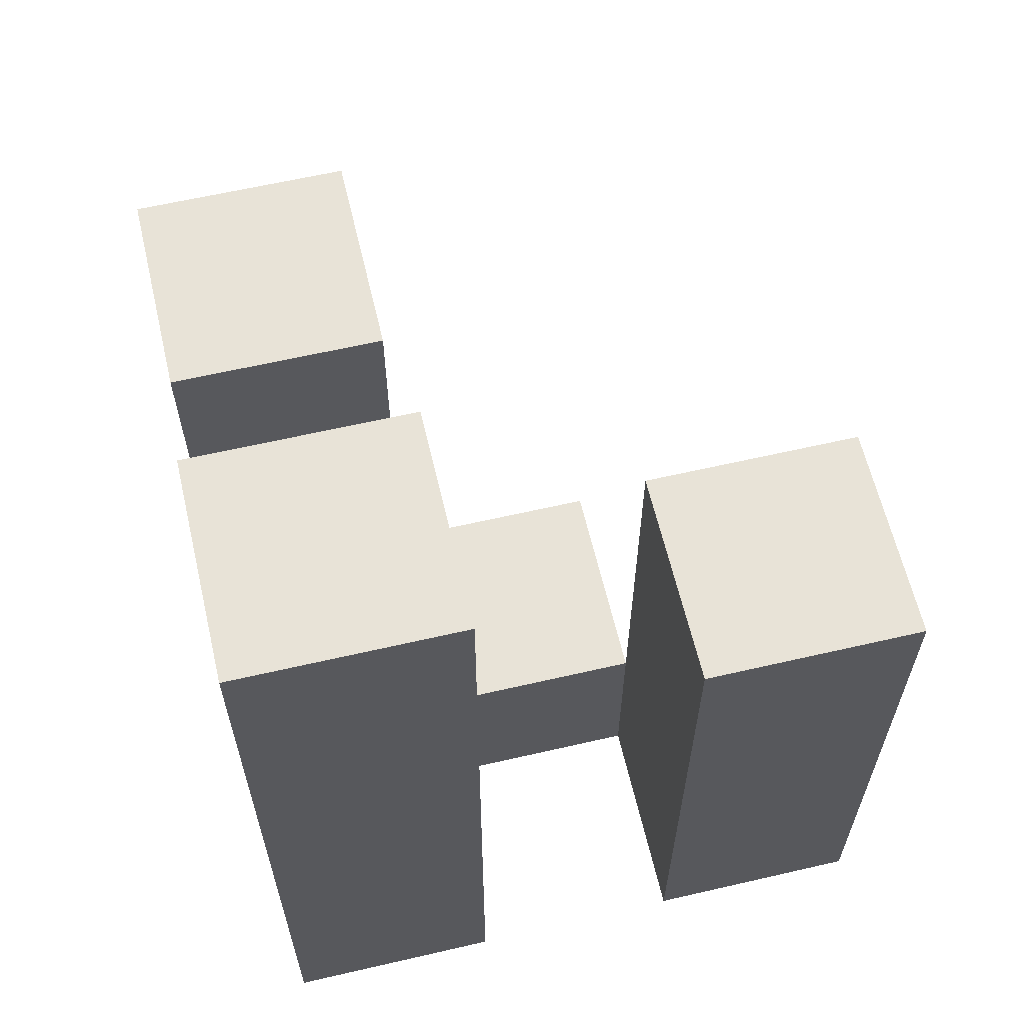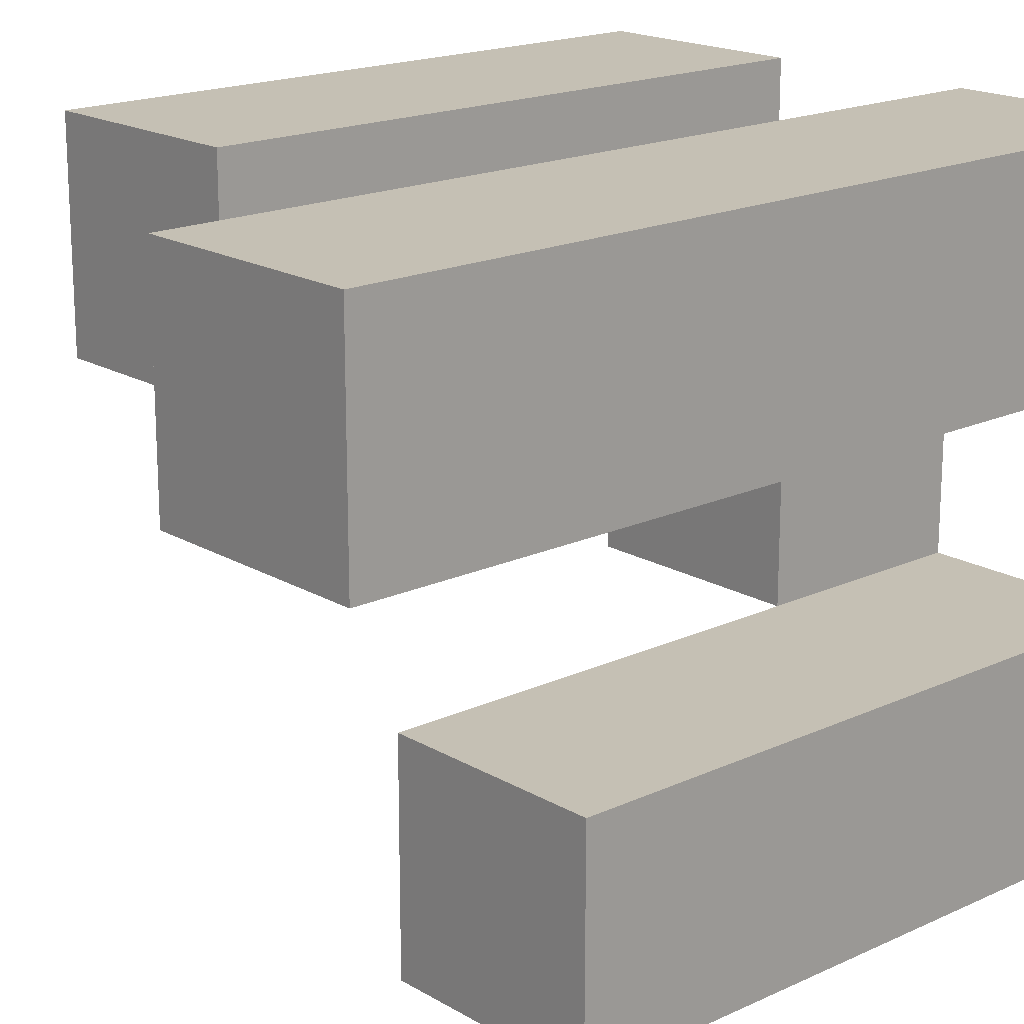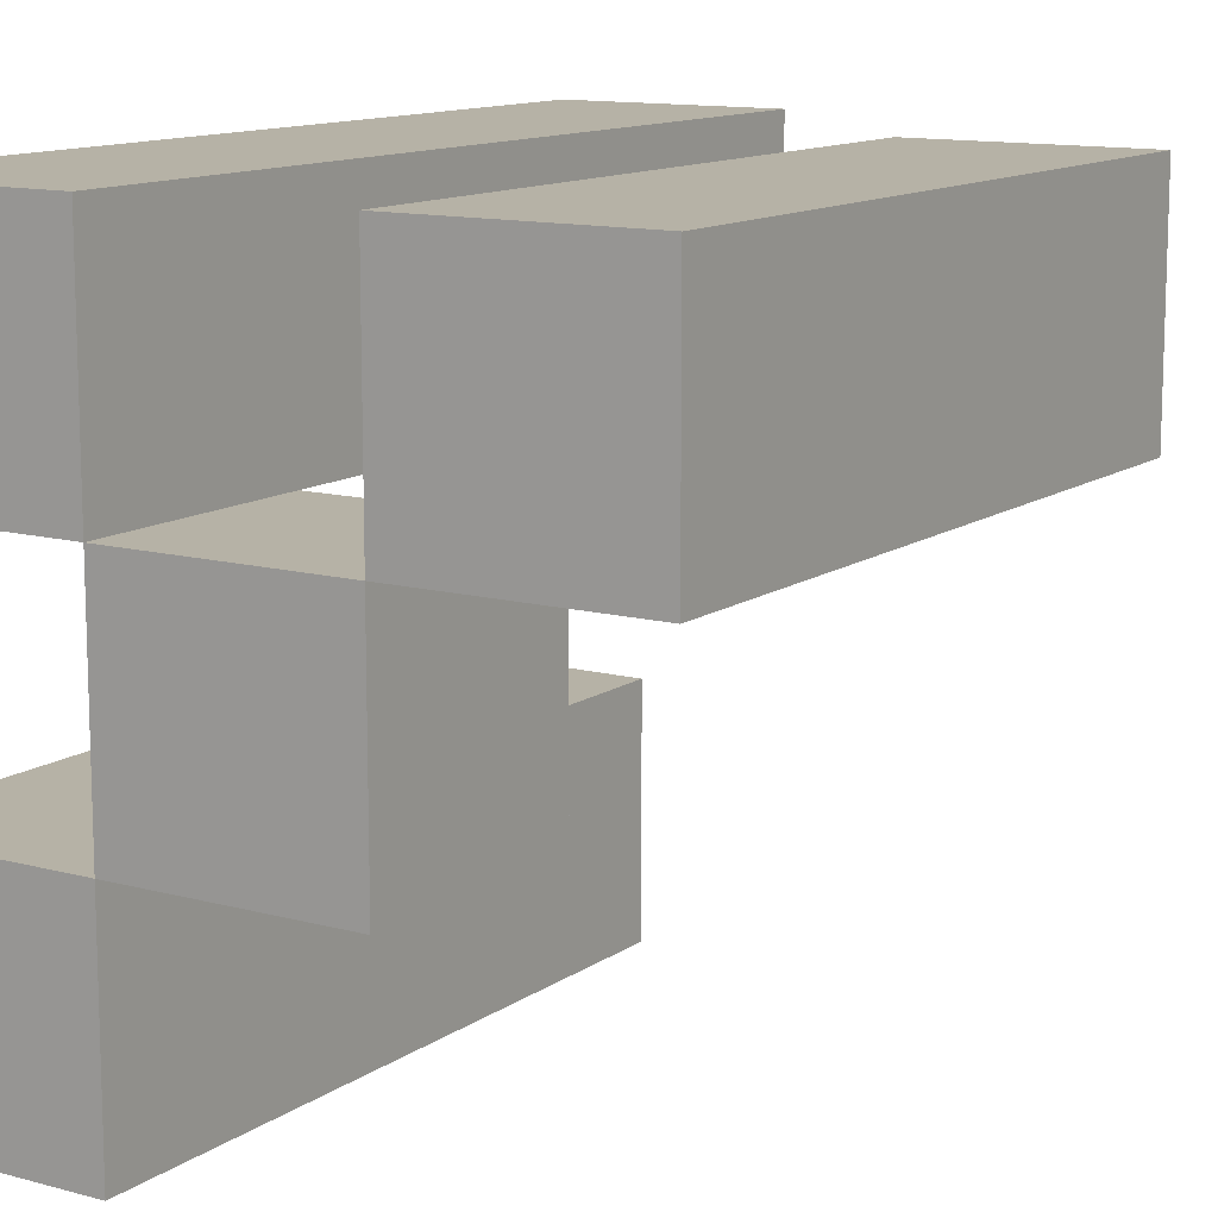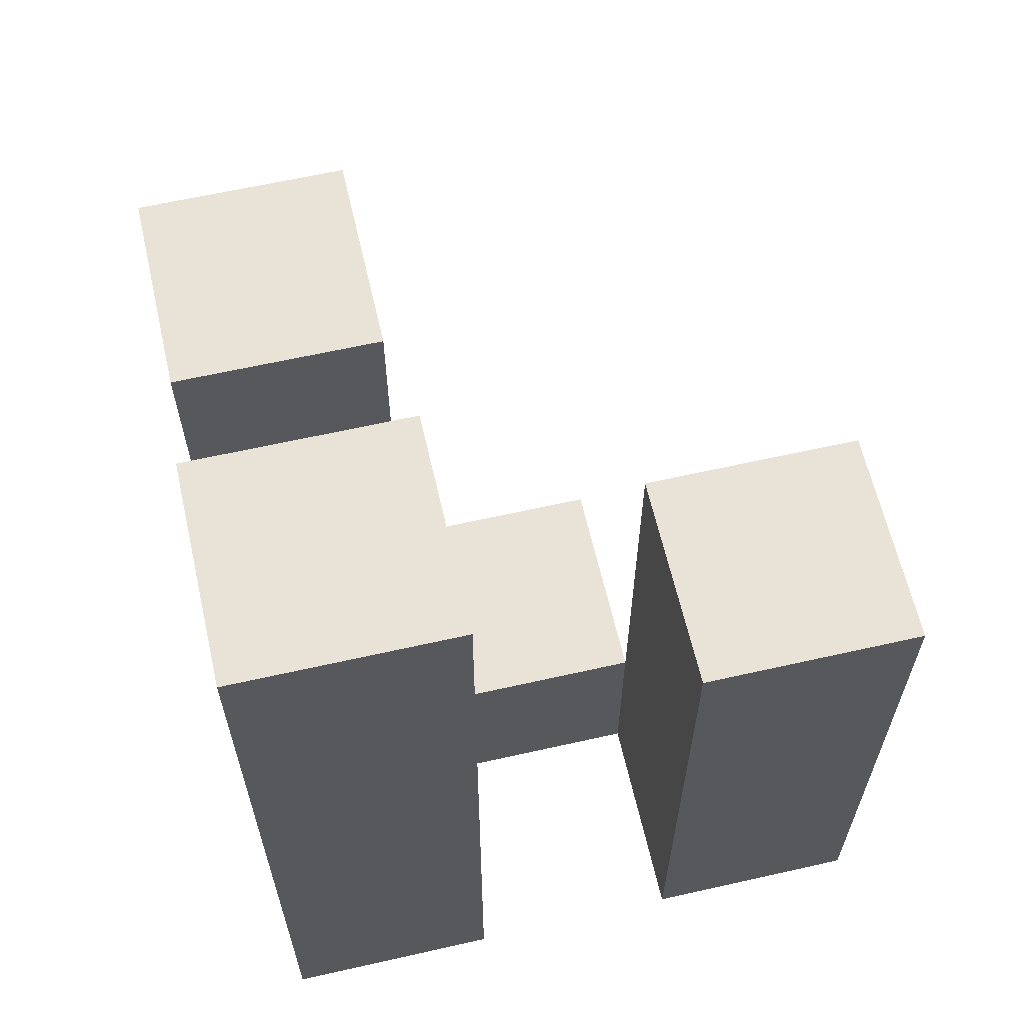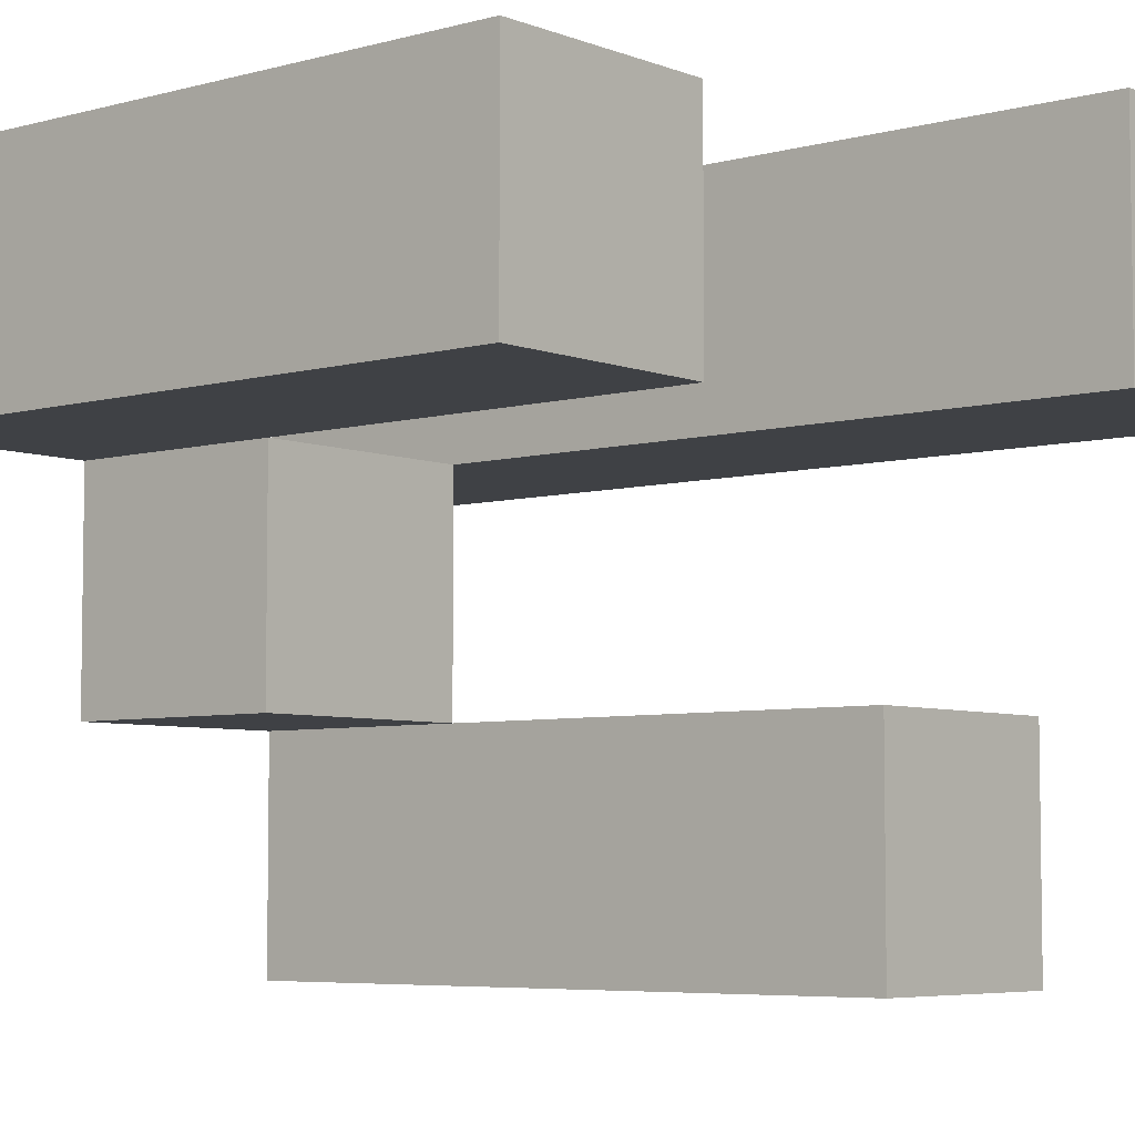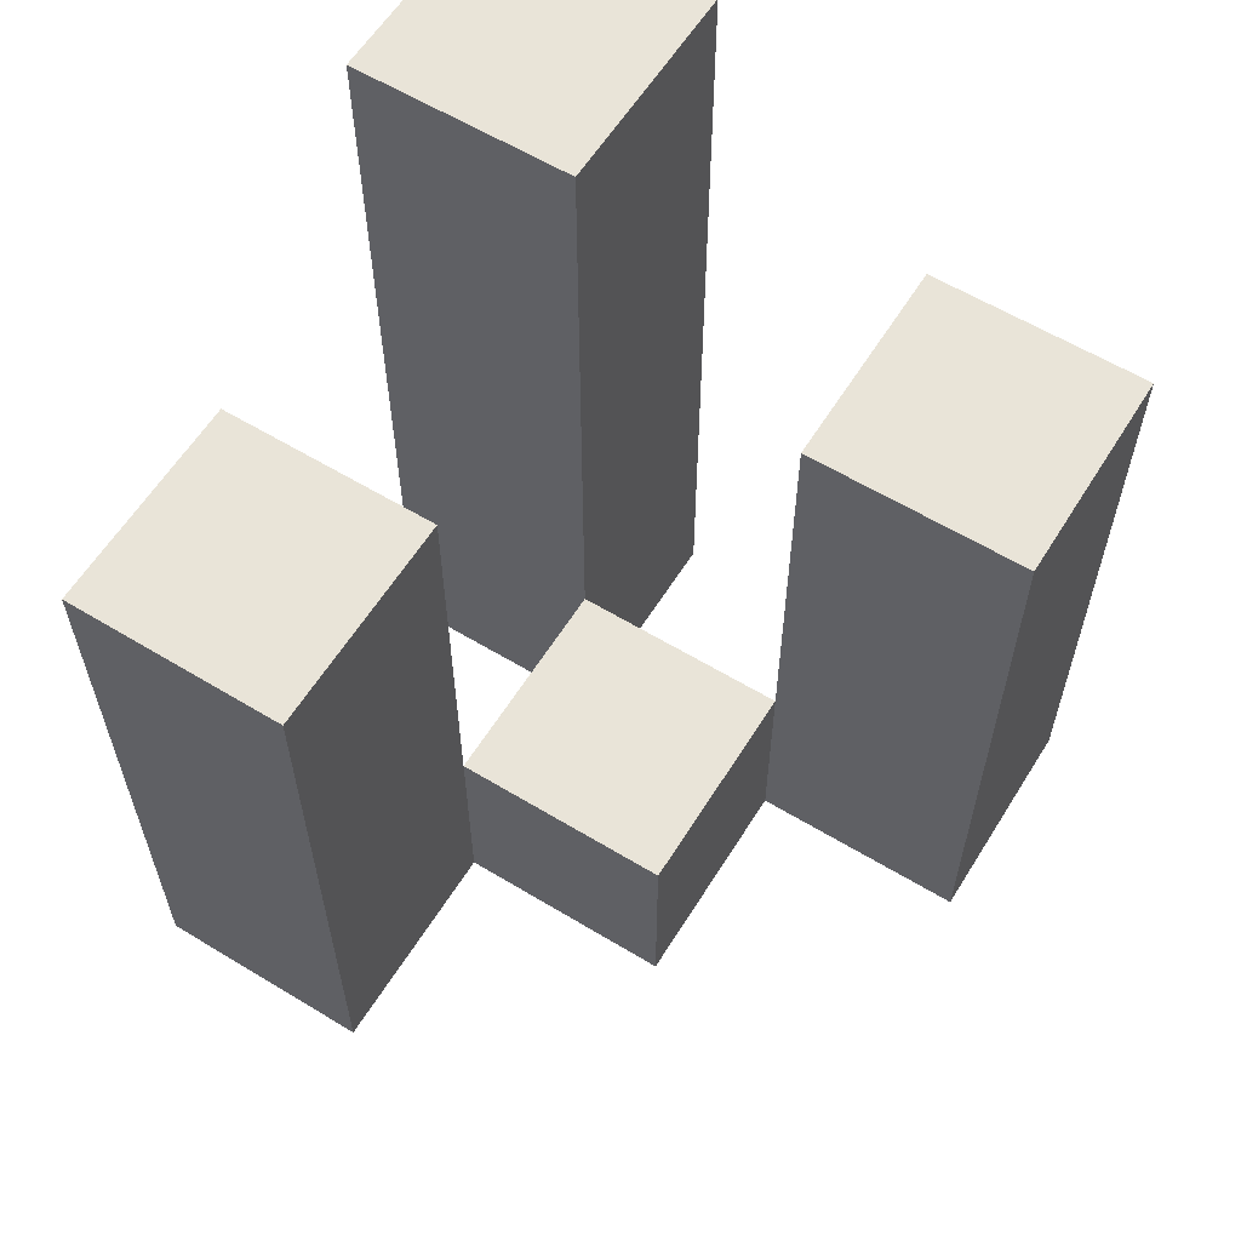
<metadata>
{"format":"obj","ext":"obj","renderer":"f3d","projection":"perspective","resolution":1024,"background":"white","views":[{"elev":62.0,"azim":-13.2,"up":"+Y"},{"elev":18.3,"azim":-131.7,"up":"+Z"},{"elev":12.2,"azim":32.7,"up":"+Z"},{"elev":62.5,"azim":-12.9,"up":"+Y"},{"elev":-5.6,"azim":130.2,"up":"+Z"},{"elev":60.1,"azim":121.8,"up":"+Y"}]}
</metadata>
<code>
o
v 2.1 0.9 43.1
v 2 0.9 43.1
v 1.9 0.9 43.1
v 1.8 0.9 43.1
v 2.1 1.2 43.1
v 2 1.2 43.1
v 1.9 1.3 43.1
v 1.8 1.3 43.1
v 2 0.9 43
v 1.9 0.9 43
v 2 1 43
v 1.9 1 43
v 1.9 0.9 42.9
v 1.8 0.9 42.9
v 1.9 1 42.9
v 1.9 1.2 42.9
v 1.8 1.2 42.9
v 2.1 0.9 43
v 2 0.9 43
v 1.9 0.9 43
v 1.8 0.9 43
v 2 1 43
v 1.9 1 43
v 2.1 1.2 43
v 2 1.2 43
v 1.9 1.3 43
v 1.8 1.3 43
v 2 0.9 42.9
v 1.9 0.9 42.9
v 2 1 42.9
v 1.9 1 42.9
v 1.9 0.9 42.8
v 1.8 0.9 42.8
v 1.9 1.2 42.8
v 1.8 1.2 42.8
v 2.1 0.9 43.1
v 2.1 1.2 43.1
v 2.1 0.9 43
v 2.1 1.2 43
v 2 0.9 43
v 2 1 43
v 2 0.9 42.9
v 2 1 42.9
v 1.9 0.9 43.1
v 1.9 1.3 43.1
v 1.9 0.9 43
v 1.9 1 43
v 1.9 1.3 43
v 1.9 0.9 42.9
v 1.9 1 42.9
v 1.9 1.2 42.9
v 1.9 0.9 42.8
v 1.9 1.2 42.8
v 2 0.9 43.1
v 2 1.2 43.1
v 2 0.9 43
v 2 1 43
v 2 1.2 43
v 1.9 0.9 43
v 1.9 1 43
v 1.9 0.9 42.9
v 1.9 1 42.9
v 1.8 0.9 43.1
v 1.8 1.3 43.1
v 1.8 0.9 43
v 1.8 1.3 43
v 1.8 0.9 42.9
v 1.8 1.2 42.9
v 1.8 0.9 42.8
v 1.8 1.2 42.8
v 2.1 0.9 43.1
v 2.1 0.9 43
v 2 0.9 43.1
v 2 0.9 43
v 2 0.9 42.9
v 1.9 0.9 43.1
v 1.9 0.9 43
v 1.9 0.9 42.9
v 1.9 0.9 42.8
v 1.8 0.9 43.1
v 1.8 0.9 43
v 1.8 0.9 42.9
v 1.8 0.9 42.8
v 2 1 43
v 2 1 42.9
v 1.9 1 43
v 1.9 1 42.9
v 2.1 1.2 43.1
v 2.1 1.2 43
v 2 1.2 43.1
v 2 1.2 43
v 1.9 1.2 42.9
v 1.9 1.2 42.8
v 1.8 1.2 42.9
v 1.8 1.2 42.8
v 1.9 1.3 43.1
v 1.9 1.3 43
v 1.8 1.3 43.1
v 1.8 1.3 43
f 5 2 1
f 6 2 5
f 7 4 3
f 8 4 7
f 11 10 9
f 12 10 11
f 15 14 13
f 16 14 15
f 17 14 16
f 18 19 22
f 20 21 23
f 18 22 24
f 24 22 25
f 23 21 26
f 26 21 27
f 28 29 30
f 30 29 31
f 32 33 34
f 34 33 35
f 38 37 36
f 39 37 38
f 42 41 40
f 43 41 42
f 46 45 44
f 47 45 46
f 48 45 47
f 52 50 49
f 52 51 50
f 53 51 52
f 54 55 56
f 56 55 57
f 57 55 58
f 59 60 61
f 61 60 62
f 63 64 65
f 65 64 66
f 67 68 69
f 69 68 70
f 73 72 71
f 74 72 73
f 77 75 74
f 78 75 77
f 80 77 76
f 81 77 80
f 82 79 78
f 83 79 82
f 84 85 86
f 86 85 87
f 88 89 90
f 90 89 91
f 92 93 94
f 94 93 95
f 96 97 98
f 98 97 99

</code>
